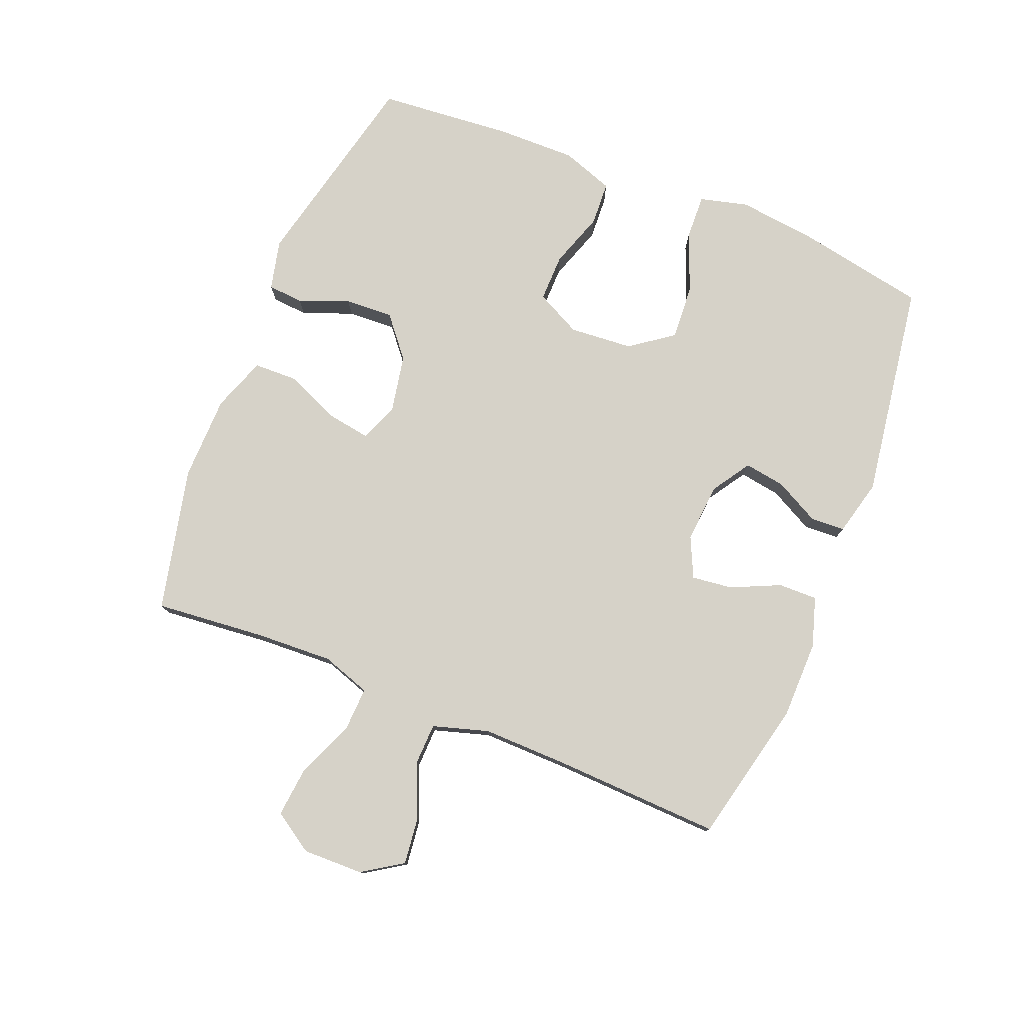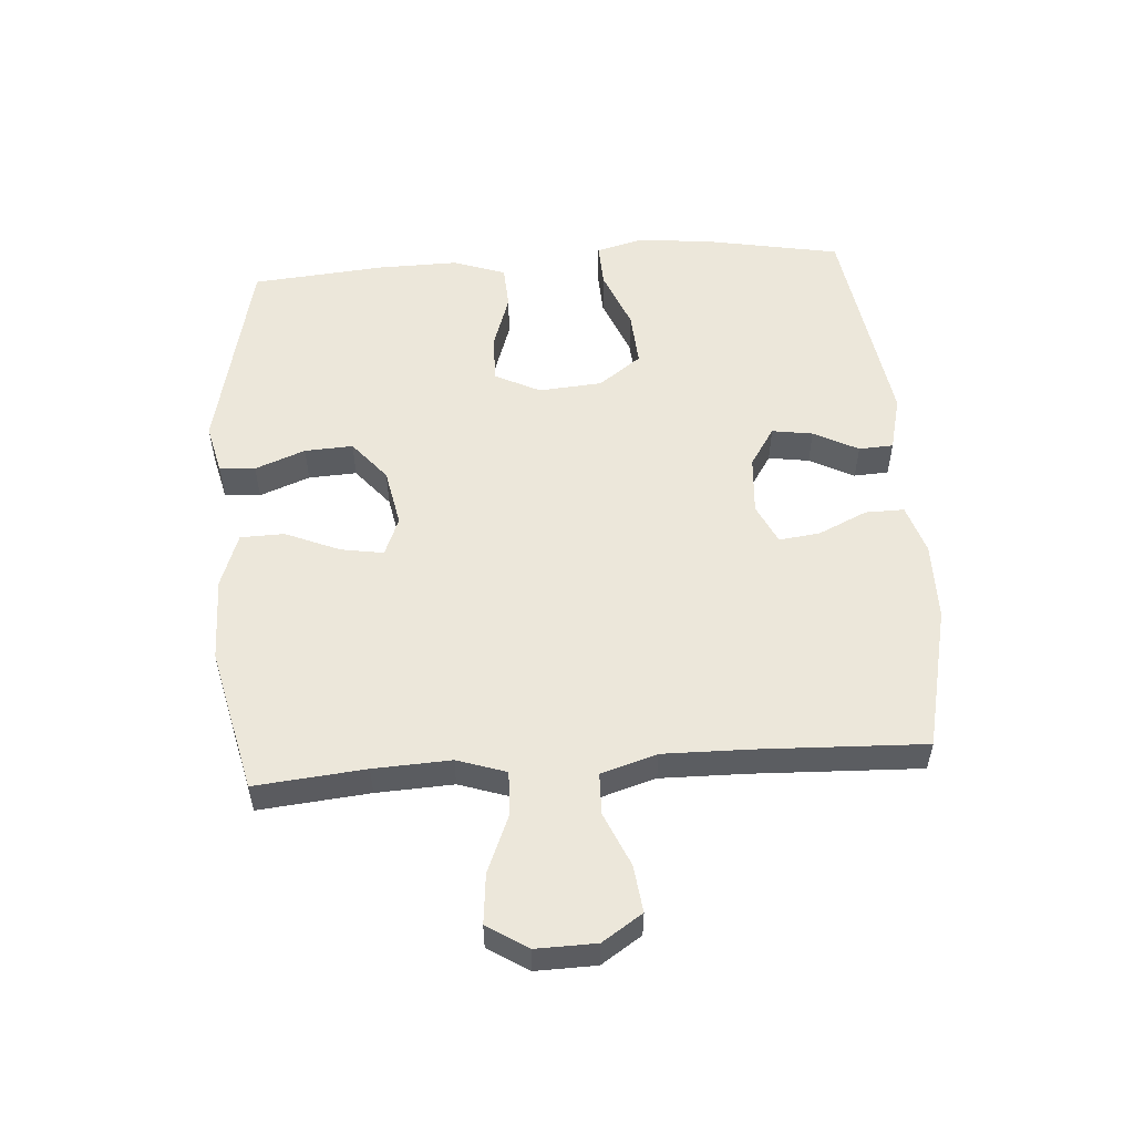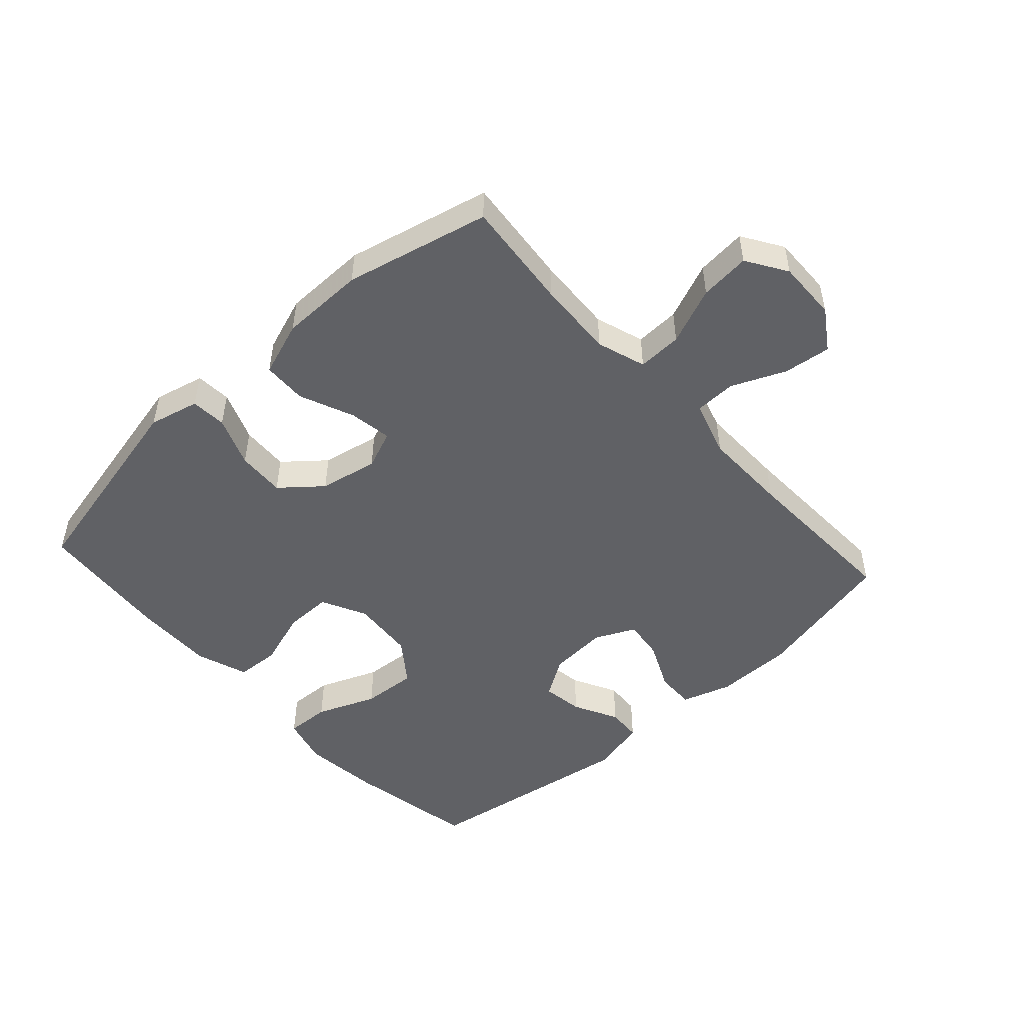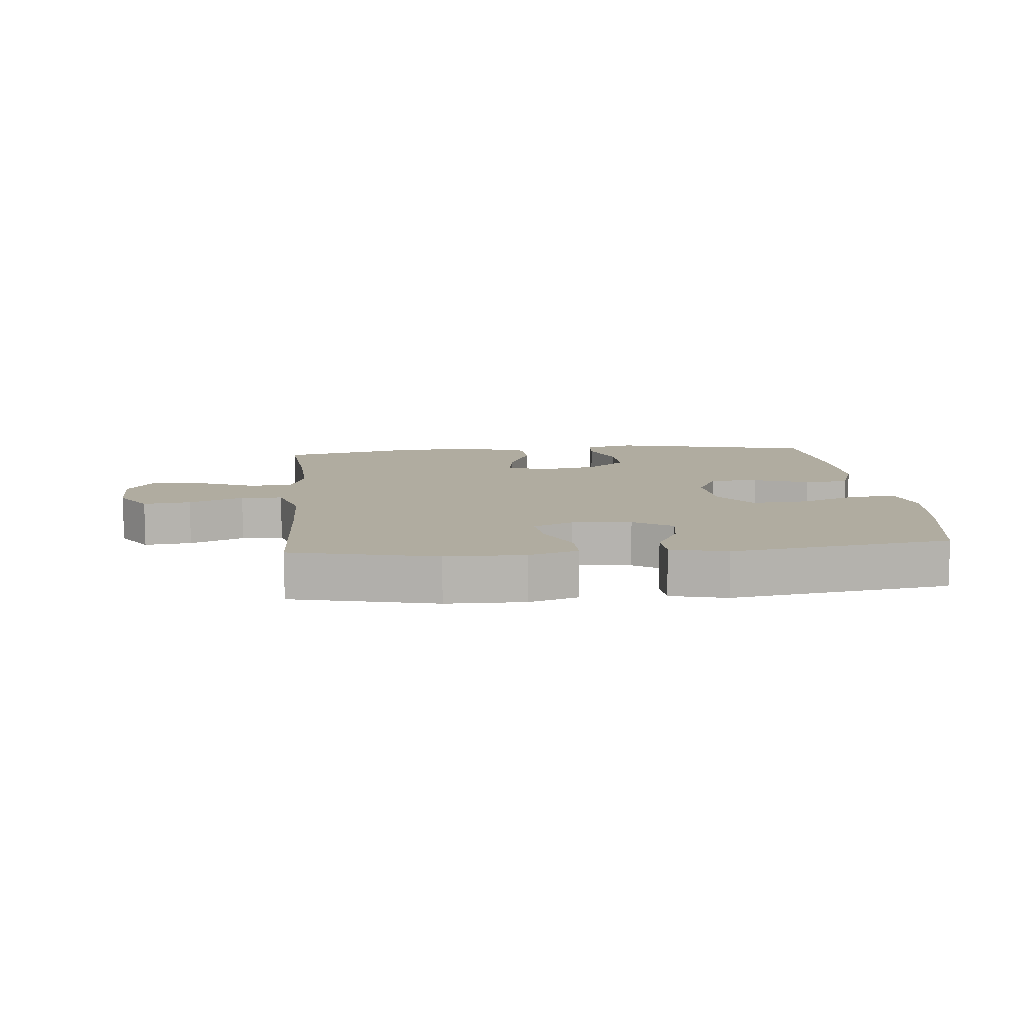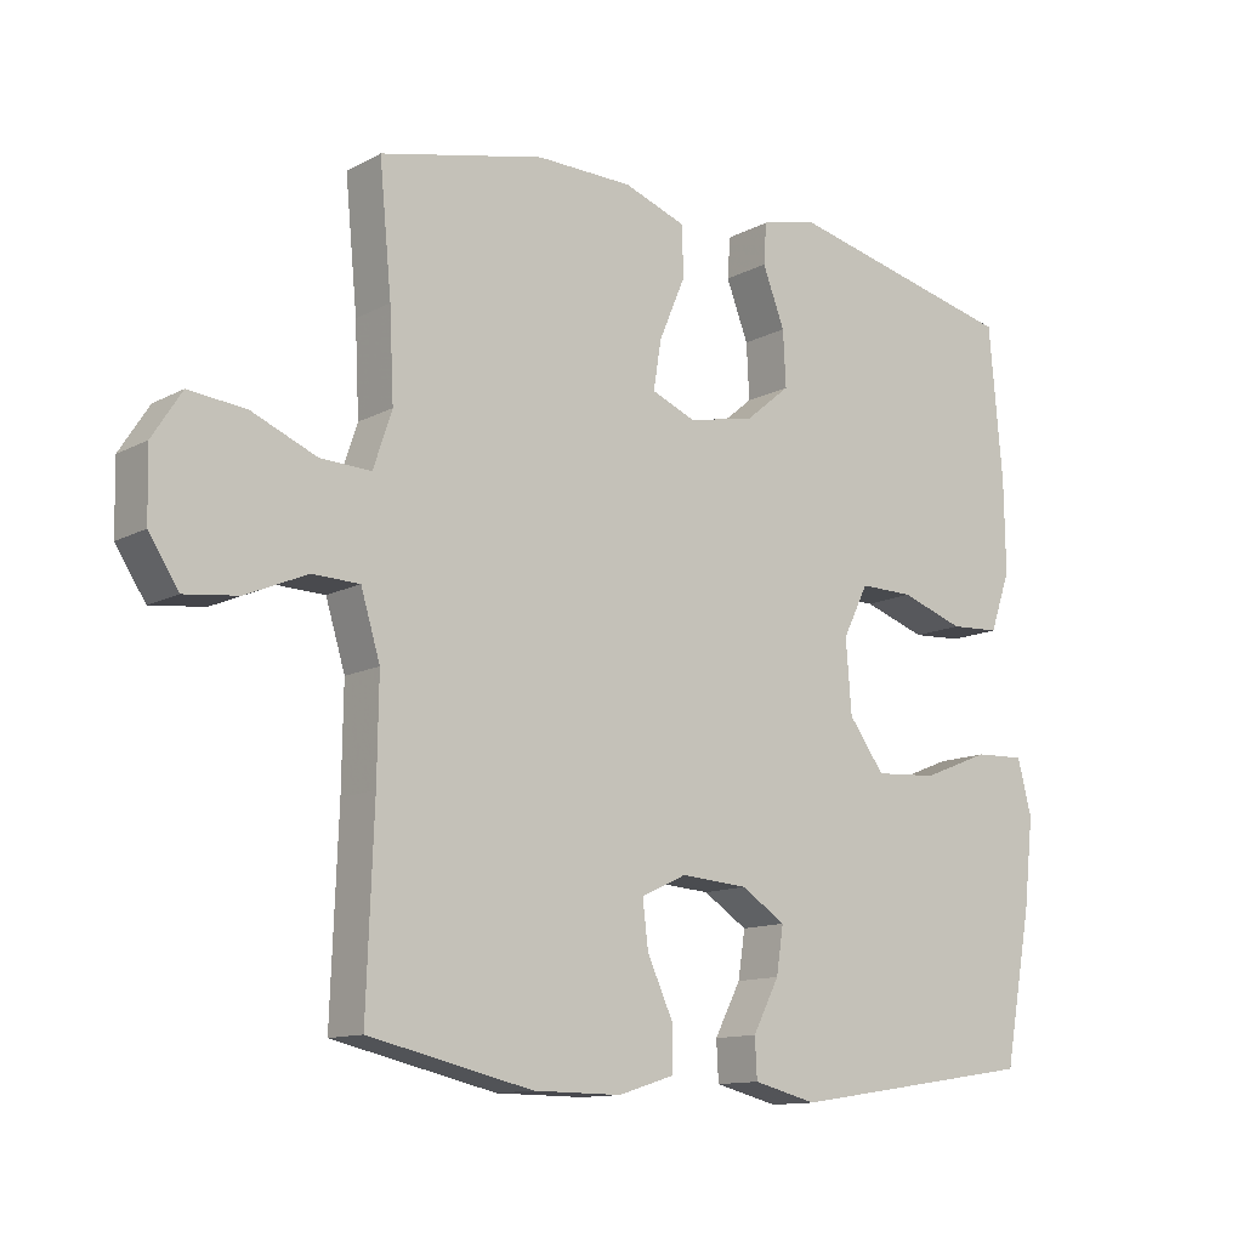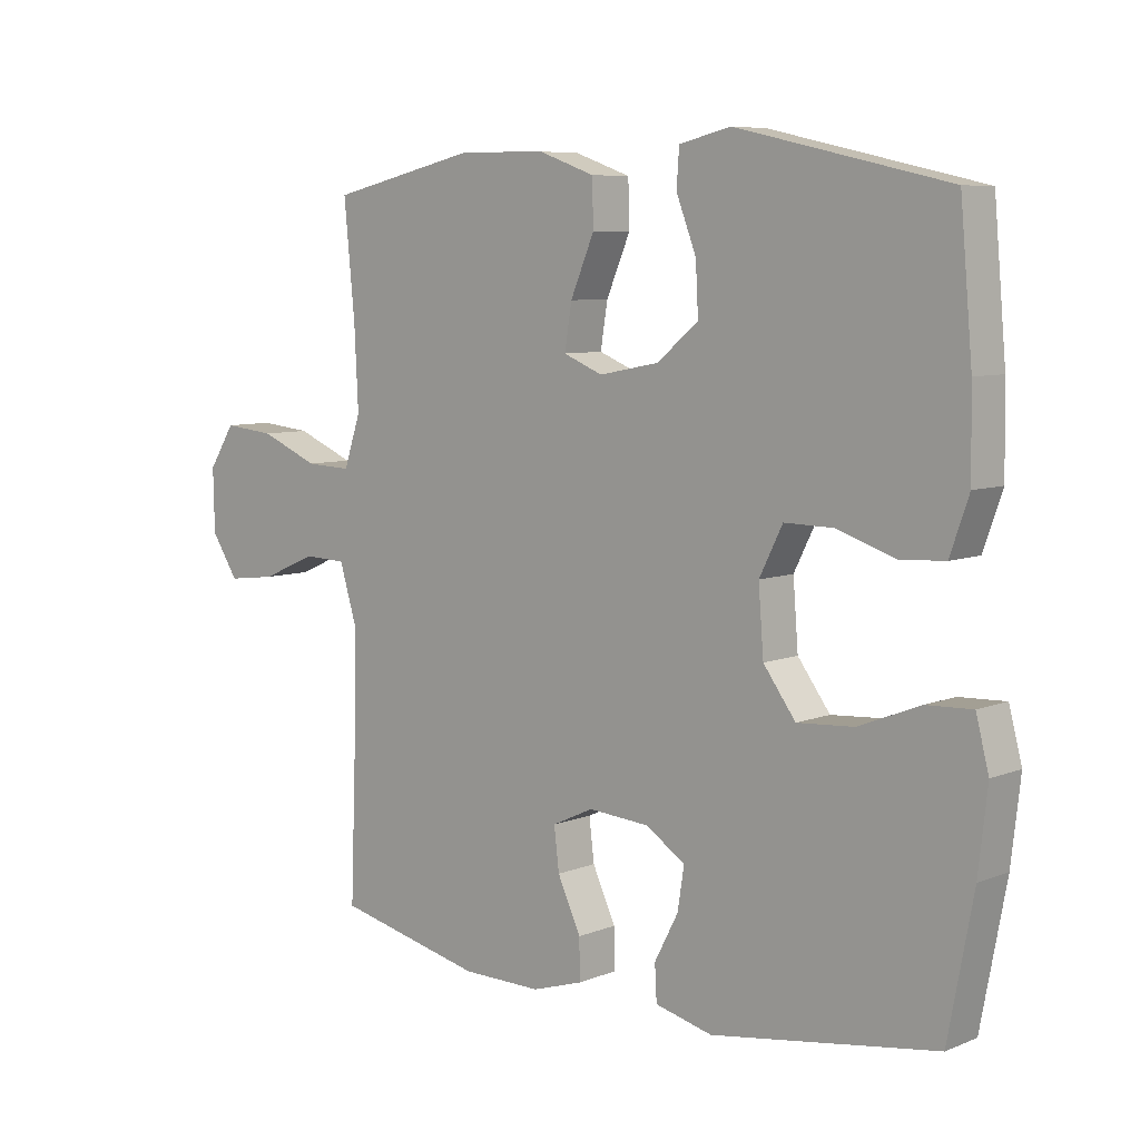
<metadata>
{"format":"obj","ext":"obj","renderer":"f3d","projection":"perspective","resolution":1024,"background":"white","views":[{"elev":77.9,"azim":112.1,"up":"+Y"},{"elev":54.0,"azim":85.9,"up":"+Y"},{"elev":-49.5,"azim":42.1,"up":"+Y"},{"elev":9.9,"azim":174.6,"up":"+Y"},{"elev":-12.3,"azim":140.9,"up":"+Z"},{"elev":7.3,"azim":-138.3,"up":"+Z"}]}
</metadata>
<code>
v -0.5 0.07 -0.5
v -0.539 0.07 -0.292
v -0.553 0.07 -0.168
v -0.533 0.07 -0.091
v -0.462 0.07 -0.094
v -0.367 0.07 -0.132
v -0.279 0.07 -0.138
v -0.229 0.07 -0.07
v -0.221 0.07 0.031
v -0.257 0.07 0.103
v -0.333 0.07 0.102
v -0.422 0.07 0.072
v -0.492 0.07 0.076
v -0.521 0.07 0.159
v -0.519 0.07 0.287
v -0.5 0.07 0.5
v -0.173 0.07 0.574
v -0.093 0.07 0.555
v -0.089 0.07 0.498
v -0.12 0.07 0.418
v -0.124 0.07 0.341
v -0.06 0.07 0.288
v 0.033 0.07 0.27
v 0.094 0.07 0.295
v 0.083 0.07 0.363
v 0.046 0.07 0.45
v 0.048 0.07 0.52
v 0.135 0.07 0.551
v 0.27 0.07 0.553
v 0.5 0.07 0.5
v 0.483 0.07 0.324
v 0.477 0.07 0.201
v 0.503 0.07 0.123
v 0.574 0.07 0.126
v 0.665 0.07 0.164
v 0.745 0.07 0.172
v 0.786 0.07 0.108
v 0.784 0.07 0.012
v 0.742 0.07 -0.052
v 0.667 0.07 -0.043
v 0.581 0.07 -0.006
v 0.515 0.07 -0.008
v 0.488 0.07 -0.097
v 0.49 0.07 -0.235
v 0.5 0.07 -0.5
v 0.271 0.07 -0.552
v 0.147 0.07 -0.553
v 0.068 0.07 -0.528
v 0.069 0.07 -0.466
v 0.105 0.07 -0.388
v 0.113 0.07 -0.323
v 0.049 0.07 -0.293
v -0.045 0.07 -0.3
v -0.107 0.07 -0.34
v -0.097 0.07 -0.405
v -0.06 0.07 -0.476
v -0.063 0.07 -0.531
v -0.152 0.07 -0.553
v -0.5 0 -0.5
v -0.539 0 -0.292
v -0.553 0 -0.168
v -0.533 0 -0.091
v -0.462 0 -0.094
v -0.367 0 -0.132
v -0.279 0 -0.138
v -0.229 0 -0.07
v -0.221 0 0.031
v -0.257 0 0.103
v -0.333 0 0.102
v -0.422 0 0.072
v -0.492 0 0.076
v -0.521 0 0.159
v -0.519 0 0.287
v -0.5 0 0.5
v -0.173 0 0.574
v -0.093 0 0.555
v -0.089 0 0.498
v -0.12 0 0.418
v -0.124 0 0.341
v -0.06 0 0.288
v 0.033 0 0.27
v 0.094 0 0.295
v 0.083 0 0.363
v 0.046 0 0.45
v 0.048 0 0.52
v 0.135 0 0.551
v 0.27 0 0.553
v 0.5 0 0.5
v 0.483 0 0.324
v 0.477 0 0.201
v 0.503 0 0.123
v 0.574 0 0.126
v 0.665 0 0.164
v 0.745 0 0.172
v 0.786 0 0.108
v 0.784 0 0.012
v 0.742 0 -0.052
v 0.667 0 -0.043
v 0.581 0 -0.006
v 0.515 0 -0.008
v 0.488 0 -0.097
v 0.49 0 -0.235
v 0.5 0 -0.5
v 0.271 0 -0.552
v 0.147 0 -0.553
v 0.068 0 -0.528
v 0.069 0 -0.466
v 0.105 0 -0.388
v 0.113 0 -0.323
v 0.049 0 -0.293
v -0.045 0 -0.3
v -0.107 0 -0.34
v -0.097 0 -0.405
v -0.06 0 -0.476
v -0.063 0 -0.531
v -0.152 0 -0.553
f 55 56 57 58
f 54 55 58 1
f 53 54 1 2
f 52 53 2 3
f 47 48 49 50
f 47 50 51
f 44 45 46 47
f 43 44 47 51
f 42 43 51 52
f 38 39 40 41
f 38 41 42
f 37 38 42
f 34 35 36 37
f 33 34 37 42
f 32 33 42 52
f 28 29 30 31
f 25 26 27 28
f 24 25 28 31
f 23 24 31 32
f 17 18 19 20
f 17 20 21
f 16 17 21
f 15 16 21 22
f 11 12 13 14
f 10 11 14 15
f 3 4 5 6
f 3 6 7
f 52 3 7
f 23 32 52 7
f 10 15 22 23
f 9 10 23
f 8 9 23
f 7 8 23
f 116 115 114 113
f 59 116 113 112
f 60 59 112 111
f 61 60 111 110
f 108 107 106 105
f 109 108 105
f 105 104 103 102
f 109 105 102 101
f 110 109 101 100
f 99 98 97 96
f 100 99 96
f 100 96 95
f 95 94 93 92
f 100 95 92 91
f 110 100 91 90
f 89 88 87 86
f 86 85 84 83
f 89 86 83 82
f 90 89 82 81
f 78 77 76 75
f 79 78 75
f 79 75 74
f 80 79 74 73
f 72 71 70 69
f 73 72 69 68
f 64 63 62 61
f 65 64 61
f 65 61 110
f 65 110 90 81
f 81 80 73 68
f 81 68 67
f 81 67 66
f 81 66 65
f 1 59 60 2
f 2 60 61 3
f 3 61 62 4
f 4 62 63 5
f 5 63 64 6
f 6 64 65 7
f 7 65 66 8
f 8 66 67 9
f 9 67 68 10
f 10 68 69 11
f 11 69 70 12
f 12 70 71 13
f 13 71 72 14
f 14 72 73 15
f 15 73 74 16
f 16 74 75 17
f 17 75 76 18
f 18 76 77 19
f 19 77 78 20
f 20 78 79 21
f 21 79 80 22
f 22 80 81 23
f 23 81 82 24
f 24 82 83 25
f 25 83 84 26
f 26 84 85 27
f 27 85 86 28
f 28 86 87 29
f 29 87 88 30
f 30 88 89 31
f 31 89 90 32
f 32 90 91 33
f 33 91 92 34
f 34 92 93 35
f 35 93 94 36
f 36 94 95 37
f 37 95 96 38
f 38 96 97 39
f 39 97 98 40
f 40 98 99 41
f 41 99 100 42
f 42 100 101 43
f 43 101 102 44
f 44 102 103 45
f 45 103 104 46
f 46 104 105 47
f 47 105 106 48
f 48 106 107 49
f 49 107 108 50
f 50 108 109 51
f 51 109 110 52
f 52 110 111 53
f 53 111 112 54
f 54 112 113 55
f 55 113 114 56
f 56 114 115 57
f 57 115 116 58
f 58 116 59 1

</code>
